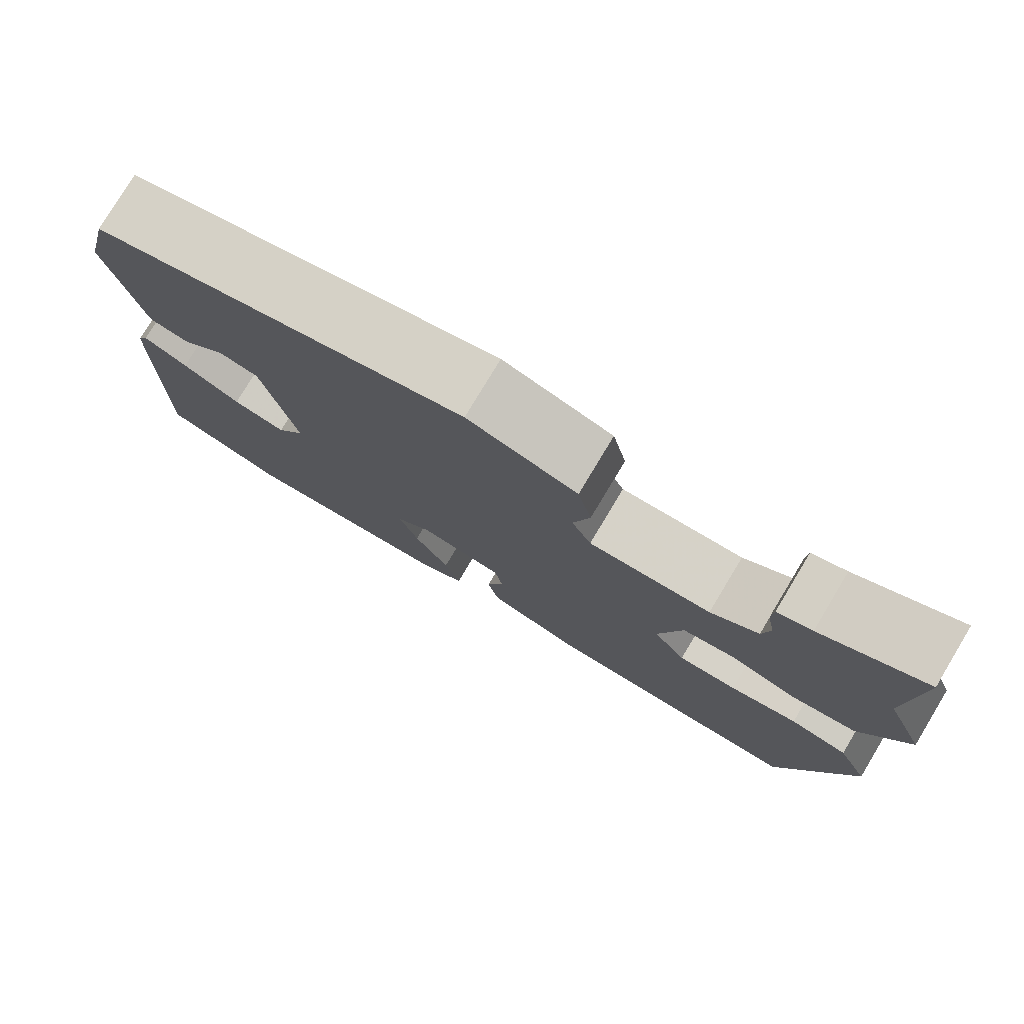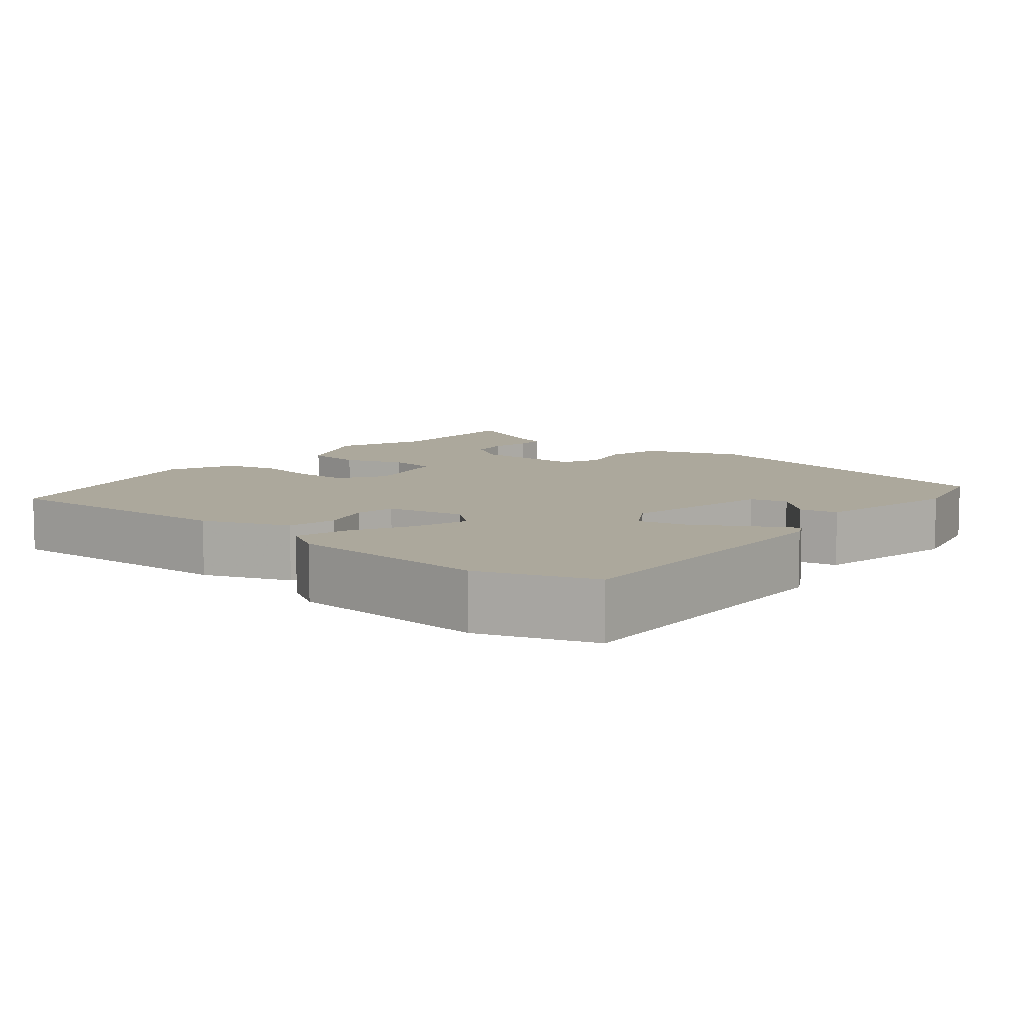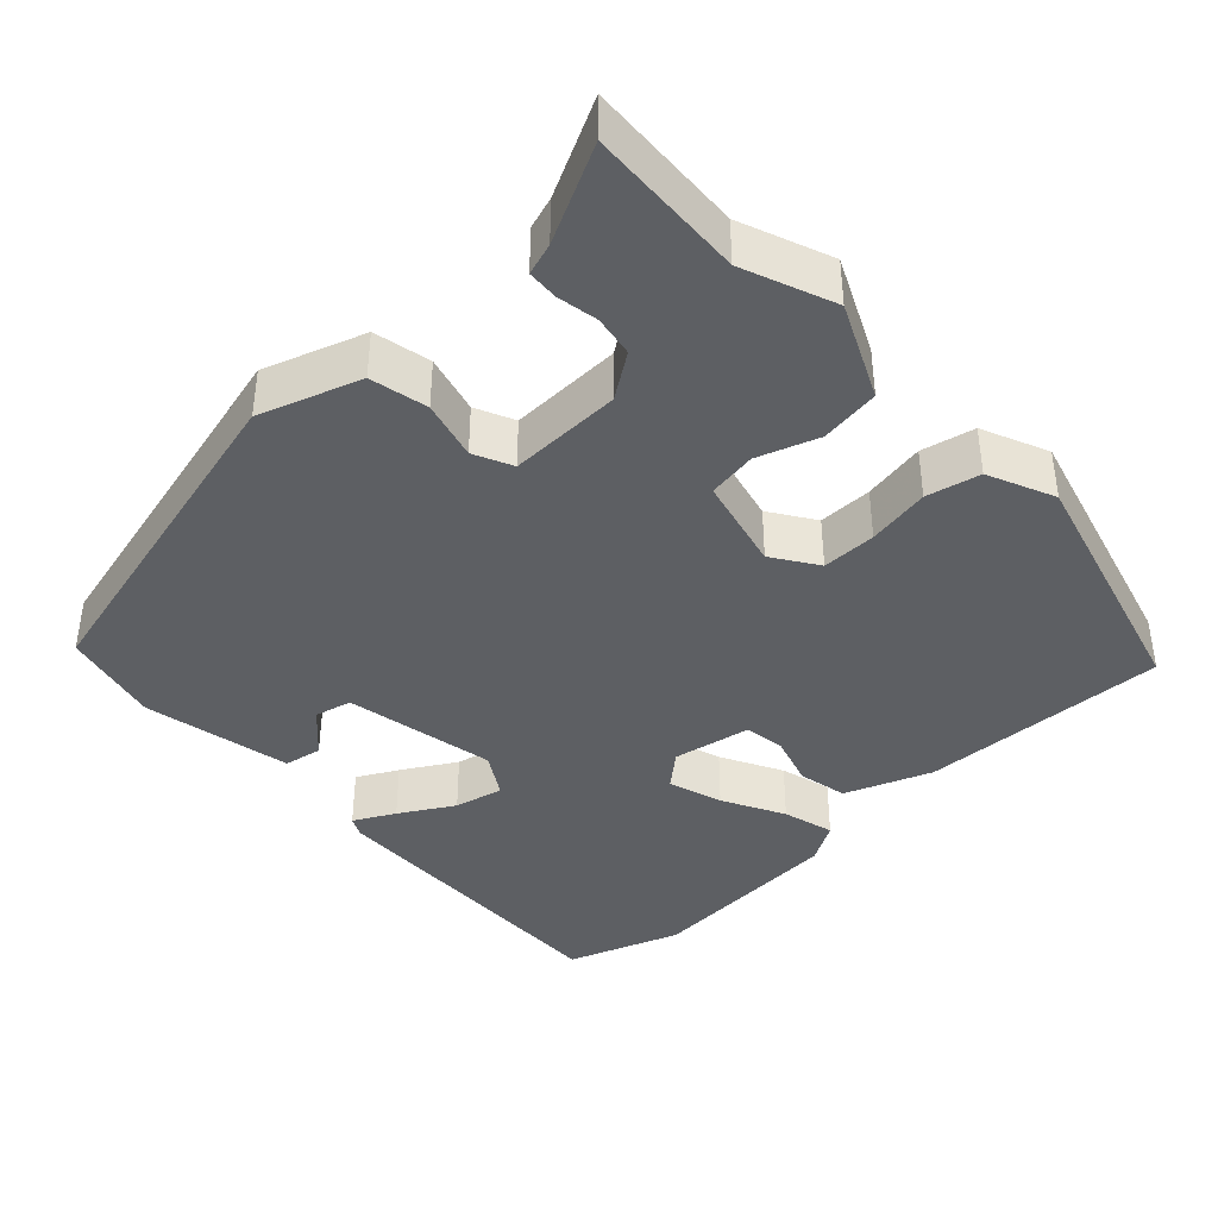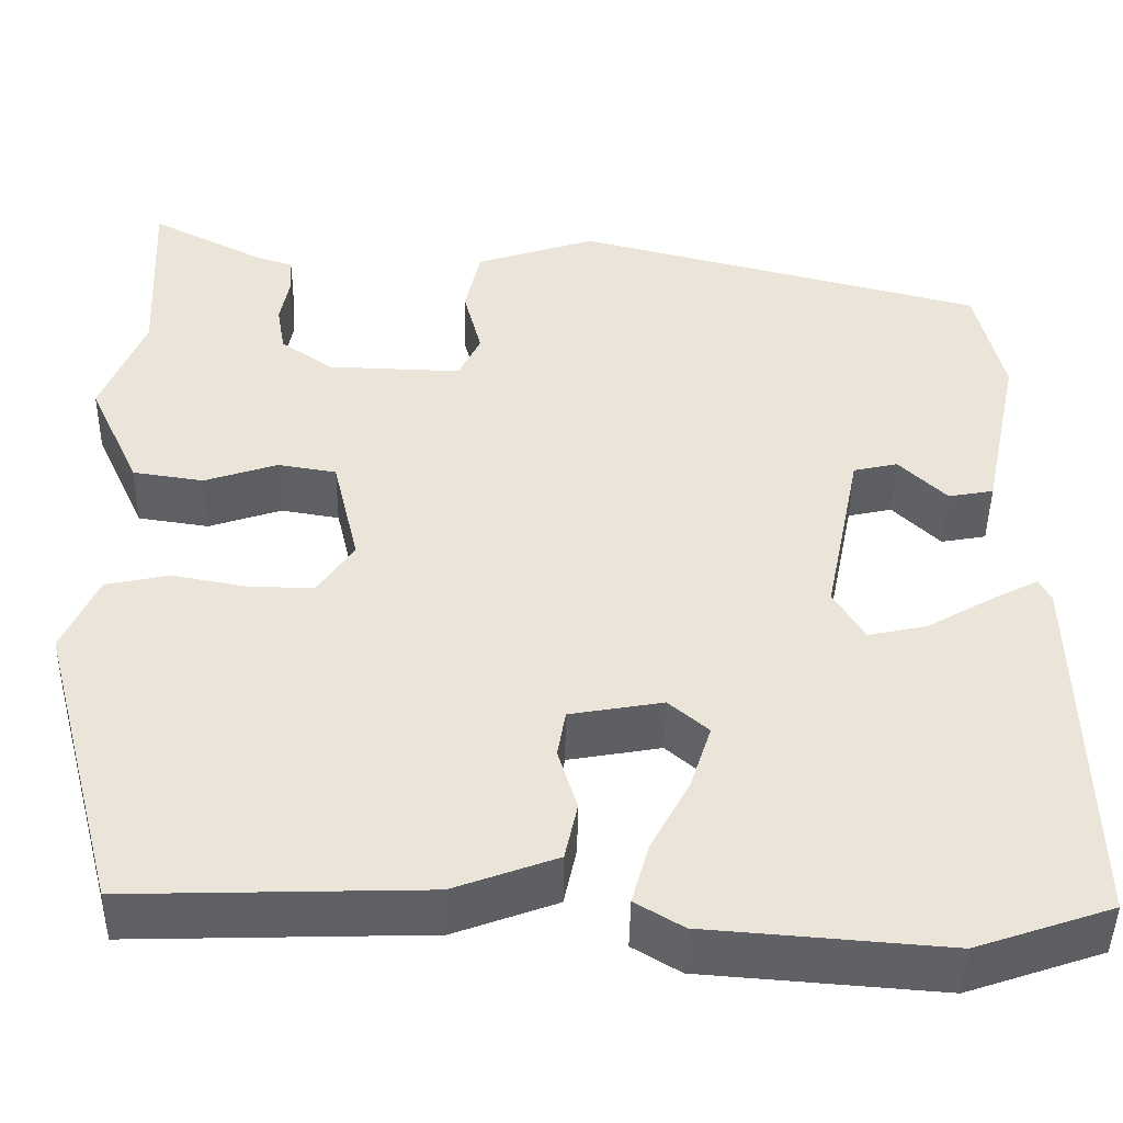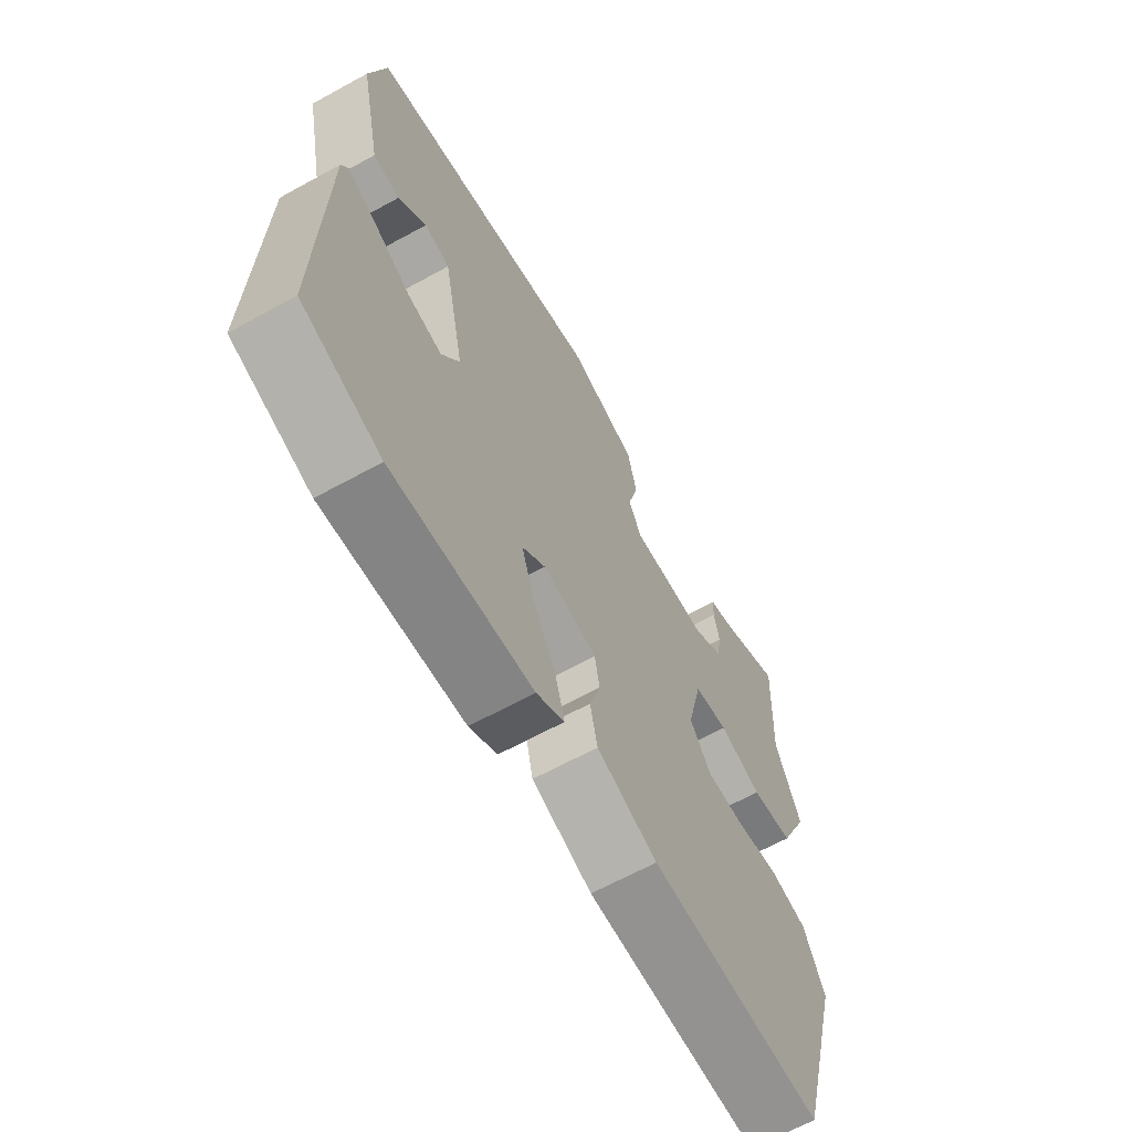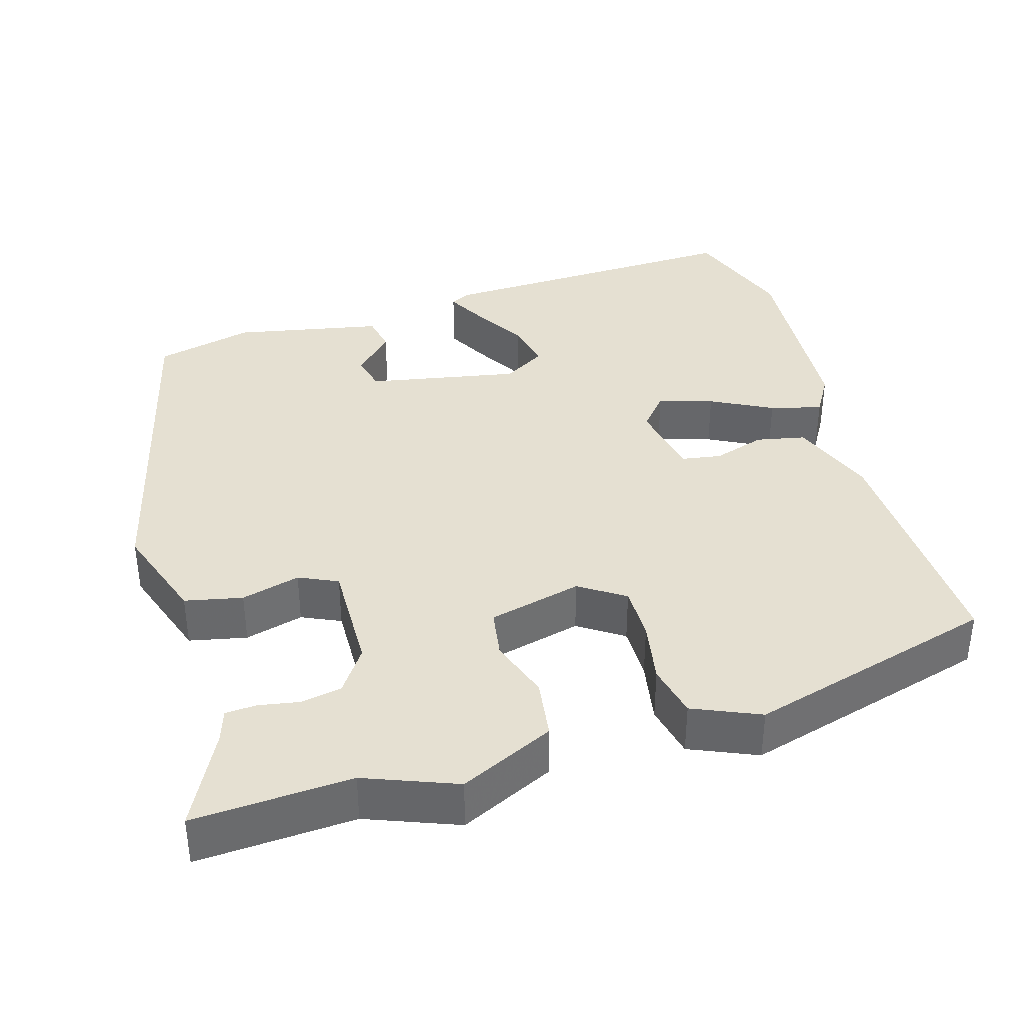
<metadata>
{"format":"obj","ext":"obj","renderer":"f3d","projection":"perspective","resolution":1024,"background":"white","views":[{"elev":78.4,"azim":31.0,"up":"+Z"},{"elev":8.5,"azim":-141.1,"up":"+Y"},{"elev":-39.8,"azim":42.7,"up":"+Y"},{"elev":-45.7,"azim":179.2,"up":"+Z"},{"elev":-65.2,"azim":-61.1,"up":"+Z"},{"elev":37.7,"azim":72.9,"up":"+Y"}]}
</metadata>
<code>
v -0.482 0.07 0.421
v -0.027 0.07 0.539
v 0.106 0.07 0.495
v 0.123 0.07 0.419
v 0.103 0.07 0.341
v 0.127 0.07 0.29
v 0.276 0.07 0.295
v 0.334 0.07 0.336
v 0.343 0.07 0.39
v 0.333 0.07 0.444
v 0.335 0.07 0.485
v 0.377 0.07 0.499
v 0.503 0.07 0.564
v 0.493 0.07 0.355
v 0.541 0.07 0.235
v 0.484 0.07 0.11
v 0.405 0.07 0.098
v 0.324 0.07 0.125
v 0.259 0.07 0.114
v 0.23 0.07 -0.01
v 0.27 0.07 -0.069
v 0.342 0.07 -0.068
v 0.425 0.07 -0.052
v 0.496 0.07 -0.067
v 0.535 0.07 -0.155
v 0.447 0.07 -0.486
v 0.119 0.07 -0.477
v 0.005 0.07 -0.435
v -0.009 0.07 -0.37
v 0.012 0.07 -0.301
v 0.003 0.07 -0.248
v -0.1 0.07 -0.23
v -0.144 0.07 -0.268
v -0.121 0.07 -0.34
v -0.078 0.07 -0.421
v -0.059 0.07 -0.489
v -0.112 0.07 -0.521
v -0.377 0.07 -0.542
v -0.527 0.07 -0.491
v -0.517 0.07 -0.074
v -0.504 0.07 -0.048
v -0.45 0.07 -0.076
v -0.379 0.07 -0.117
v -0.314 0.07 -0.131
v -0.28 0.07 -0.074
v -0.32 0.07 0.126
v -0.369 0.07 0.137
v -0.422 0.07 0.085
v -0.472 0.07 0.094
v -0.513 0.07 0.29
v -0.482 0 0.421
v -0.027 0 0.539
v 0.106 0 0.495
v 0.123 0 0.419
v 0.103 0 0.341
v 0.127 0 0.29
v 0.276 0 0.295
v 0.334 0 0.336
v 0.343 0 0.39
v 0.333 0 0.444
v 0.335 0 0.485
v 0.377 0 0.499
v 0.503 0 0.564
v 0.493 0 0.355
v 0.541 0 0.235
v 0.484 0 0.11
v 0.405 0 0.098
v 0.324 0 0.125
v 0.259 0 0.114
v 0.23 0 -0.01
v 0.27 0 -0.069
v 0.342 0 -0.068
v 0.425 0 -0.052
v 0.496 0 -0.067
v 0.535 0 -0.155
v 0.447 0 -0.486
v 0.119 0 -0.477
v 0.005 0 -0.435
v -0.009 0 -0.37
v 0.012 0 -0.301
v 0.003 0 -0.248
v -0.1 0 -0.23
v -0.144 0 -0.268
v -0.121 0 -0.34
v -0.078 0 -0.421
v -0.059 0 -0.489
v -0.112 0 -0.521
v -0.377 0 -0.542
v -0.527 0 -0.491
v -0.517 0 -0.074
v -0.504 0 -0.048
v -0.45 0 -0.076
v -0.379 0 -0.117
v -0.314 0 -0.131
v -0.28 0 -0.074
v -0.32 0 0.126
v -0.369 0 0.137
v -0.422 0 0.085
v -0.472 0 0.094
v -0.513 0 0.29
f 47 48 49 50
f 46 47 50 1
f 40 41 42 43
f 38 39 40 43
f 38 43 44
f 37 38 44 45
f 34 35 36 37
f 33 34 37 45
f 27 28 29 30
f 27 30 31
f 26 27 31
f 25 26 31
f 22 23 24 25
f 21 22 25 31
f 20 21 31 32
f 15 16 17 18
f 14 15 18 19
f 12 13 14
f 9 10 11 12
f 8 9 12 14
f 7 8 14 19
f 2 3 4 5
f 46 1 2 5
f 46 5 6
f 32 33 45 46
f 19 20 32 46
f 6 7 19 46
f 100 99 98 97
f 51 100 97 96
f 93 92 91 90
f 93 90 89 88
f 94 93 88
f 95 94 88 87
f 87 86 85 84
f 95 87 84 83
f 80 79 78 77
f 81 80 77
f 81 77 76
f 81 76 75
f 75 74 73 72
f 81 75 72 71
f 82 81 71 70
f 68 67 66 65
f 69 68 65 64
f 64 63 62
f 62 61 60 59
f 64 62 59 58
f 69 64 58 57
f 55 54 53 52
f 55 52 51 96
f 56 55 96
f 96 95 83 82
f 96 82 70 69
f 96 69 57 56
f 1 51 52 2
f 2 52 53 3
f 3 53 54 4
f 4 54 55 5
f 5 55 56 6
f 6 56 57 7
f 7 57 58 8
f 8 58 59 9
f 9 59 60 10
f 10 60 61 11
f 11 61 62 12
f 12 62 63 13
f 13 63 64 14
f 14 64 65 15
f 15 65 66 16
f 16 66 67 17
f 17 67 68 18
f 18 68 69 19
f 19 69 70 20
f 20 70 71 21
f 21 71 72 22
f 22 72 73 23
f 23 73 74 24
f 24 74 75 25
f 25 75 76 26
f 26 76 77 27
f 27 77 78 28
f 28 78 79 29
f 29 79 80 30
f 30 80 81 31
f 31 81 82 32
f 32 82 83 33
f 33 83 84 34
f 34 84 85 35
f 35 85 86 36
f 36 86 87 37
f 37 87 88 38
f 38 88 89 39
f 39 89 90 40
f 40 90 91 41
f 41 91 92 42
f 42 92 93 43
f 43 93 94 44
f 44 94 95 45
f 45 95 96 46
f 46 96 97 47
f 47 97 98 48
f 48 98 99 49
f 49 99 100 50
f 50 100 51 1

</code>
